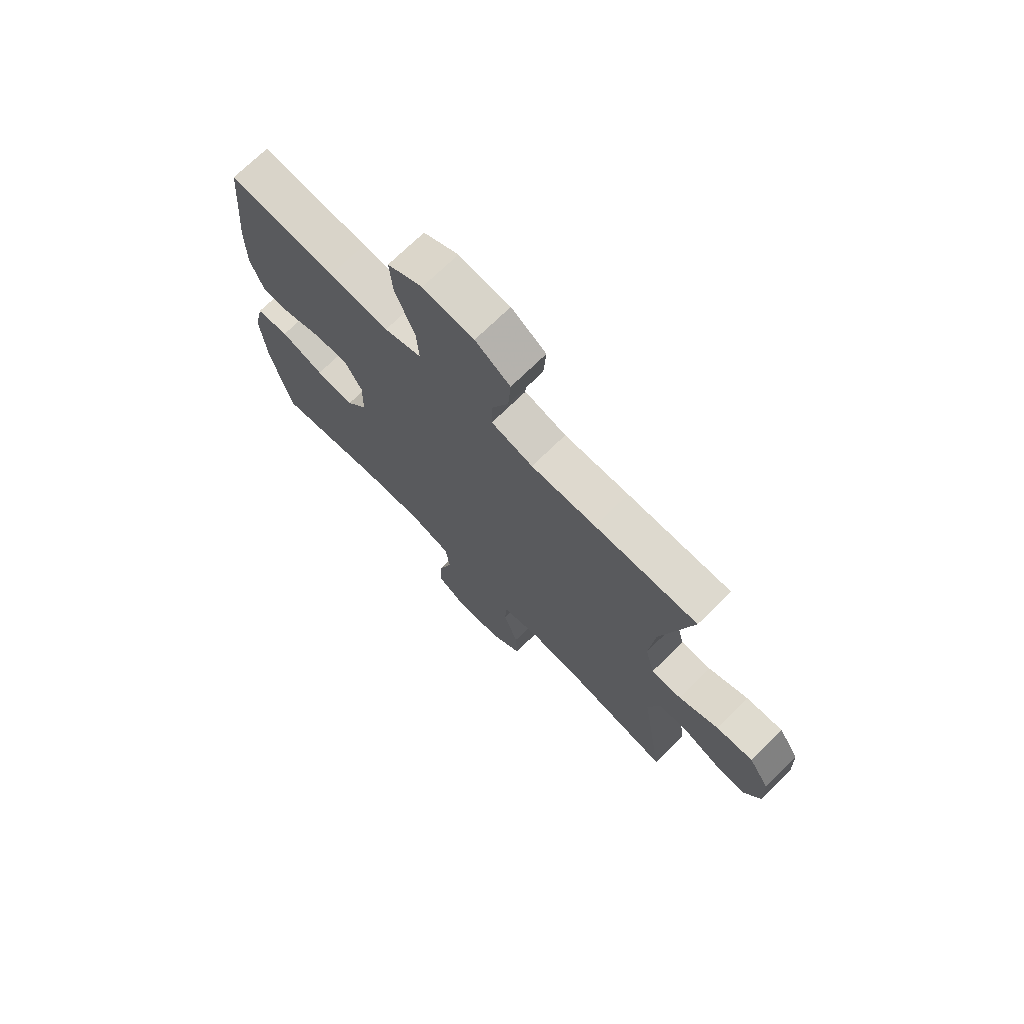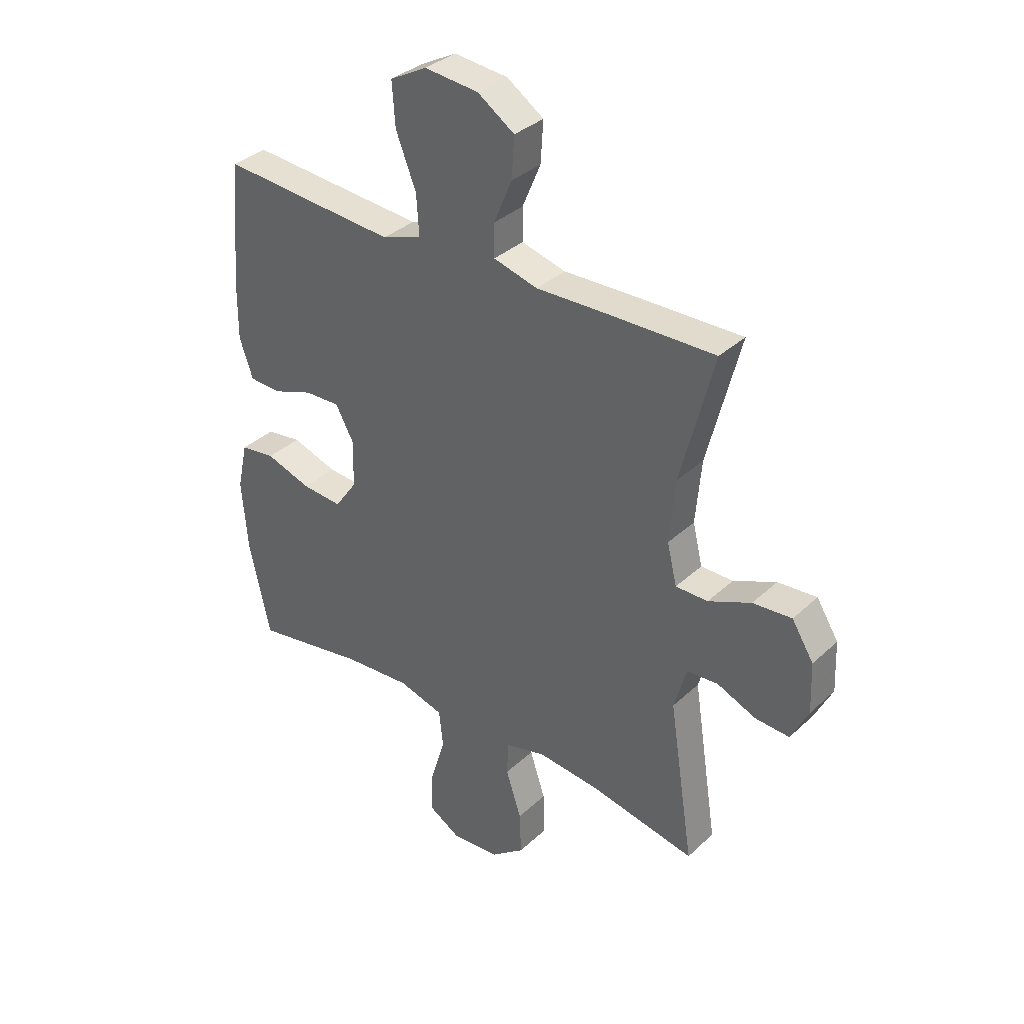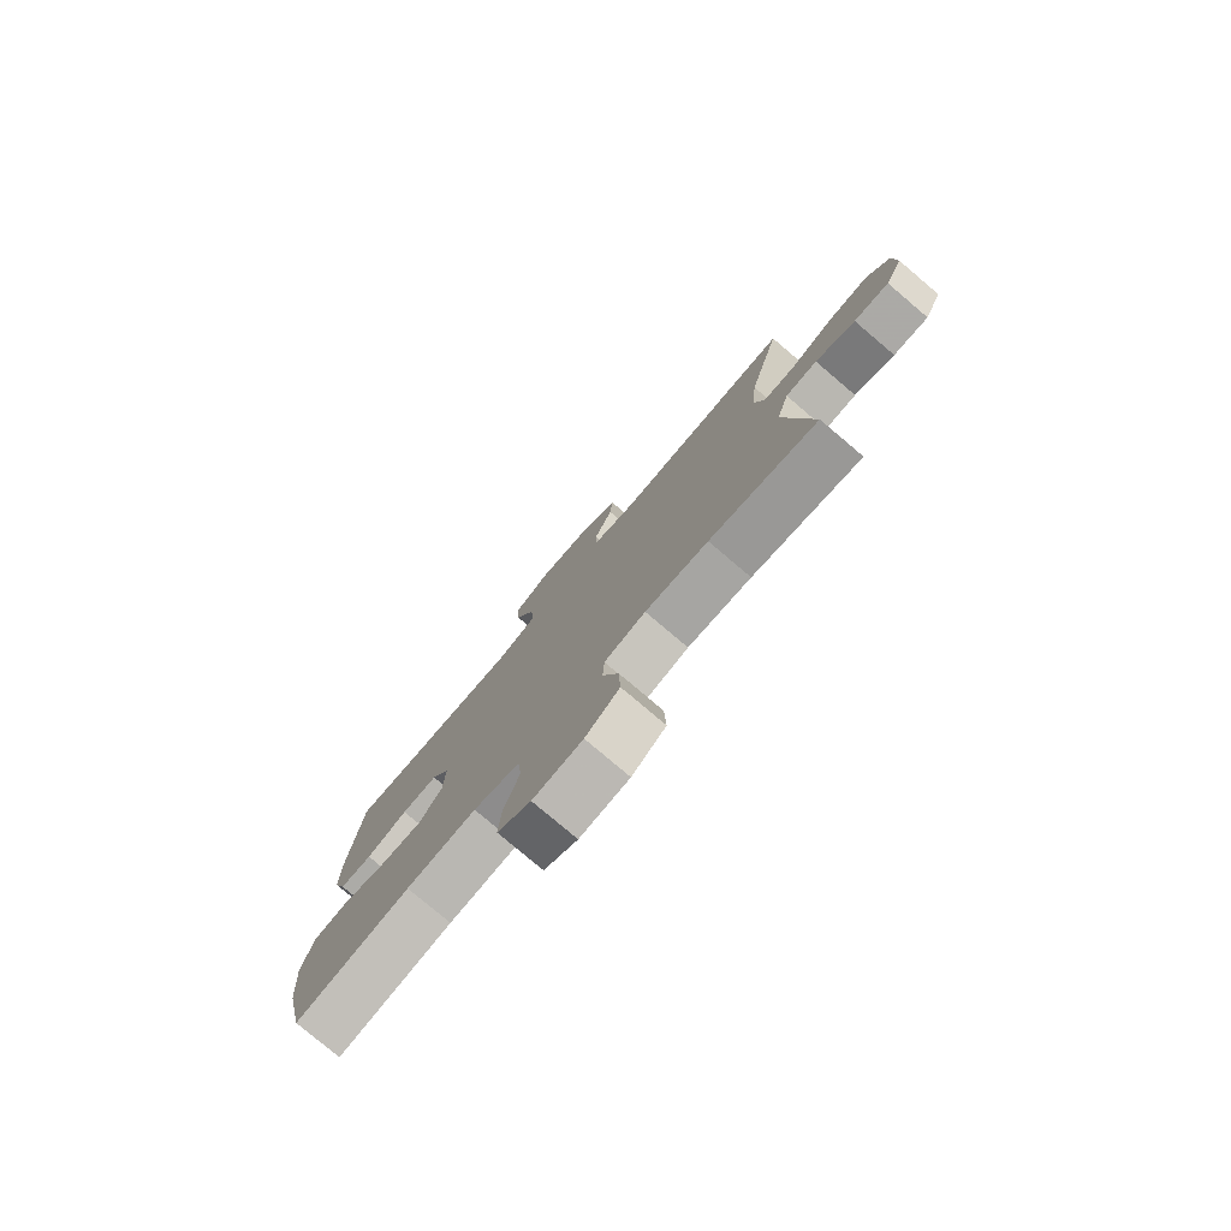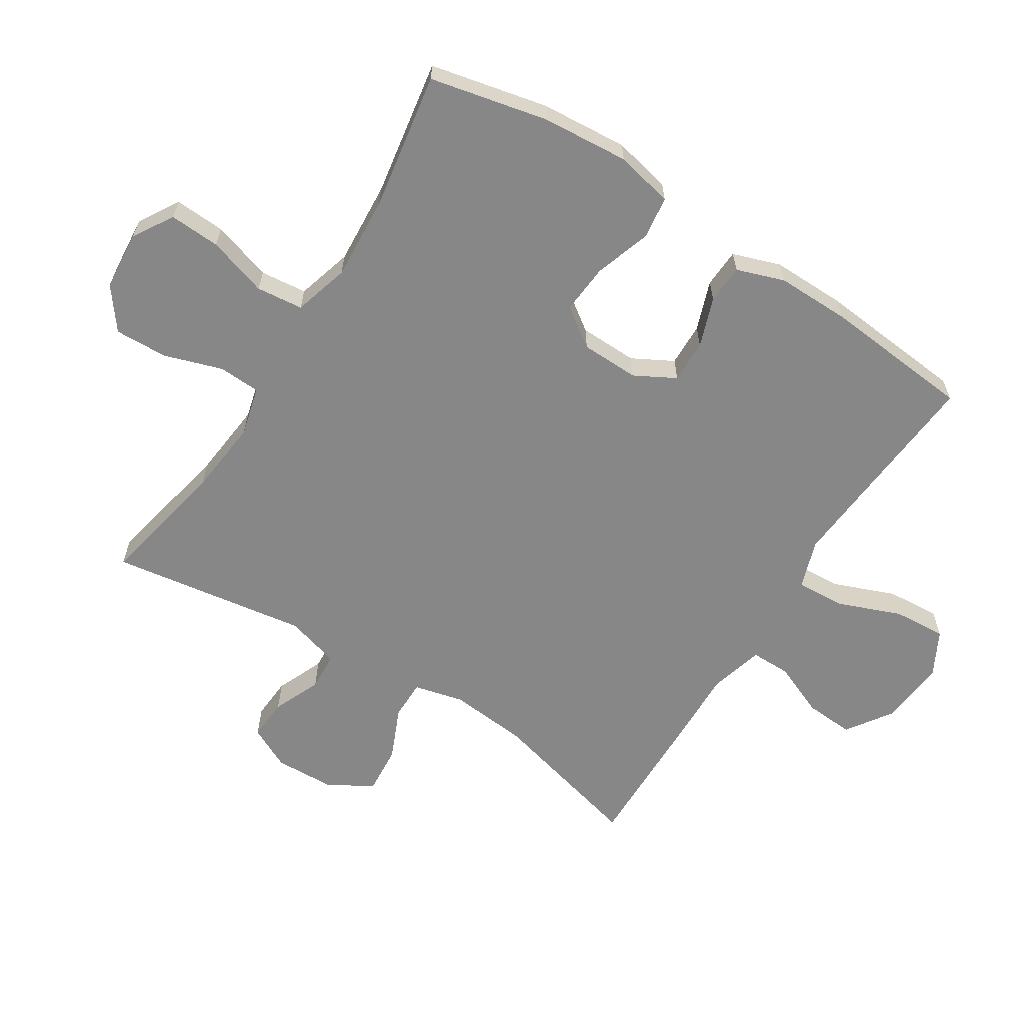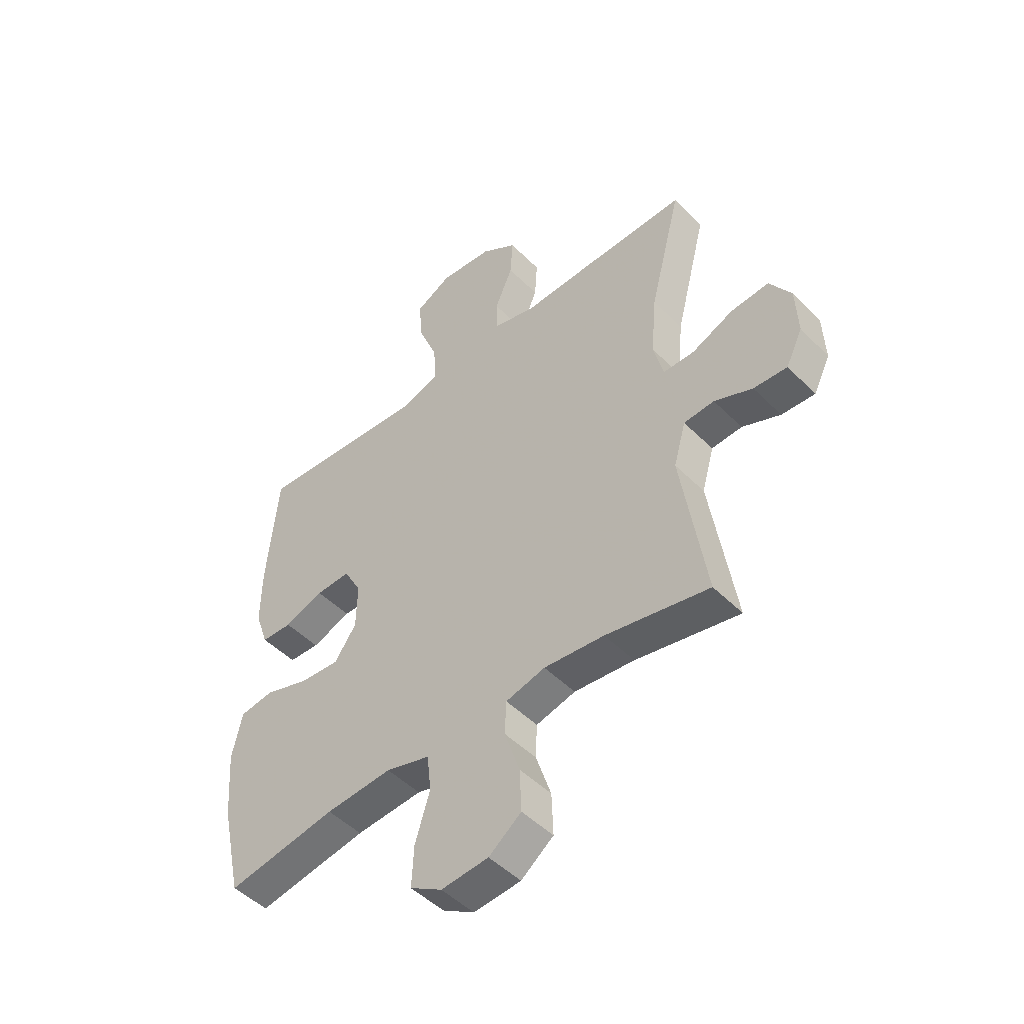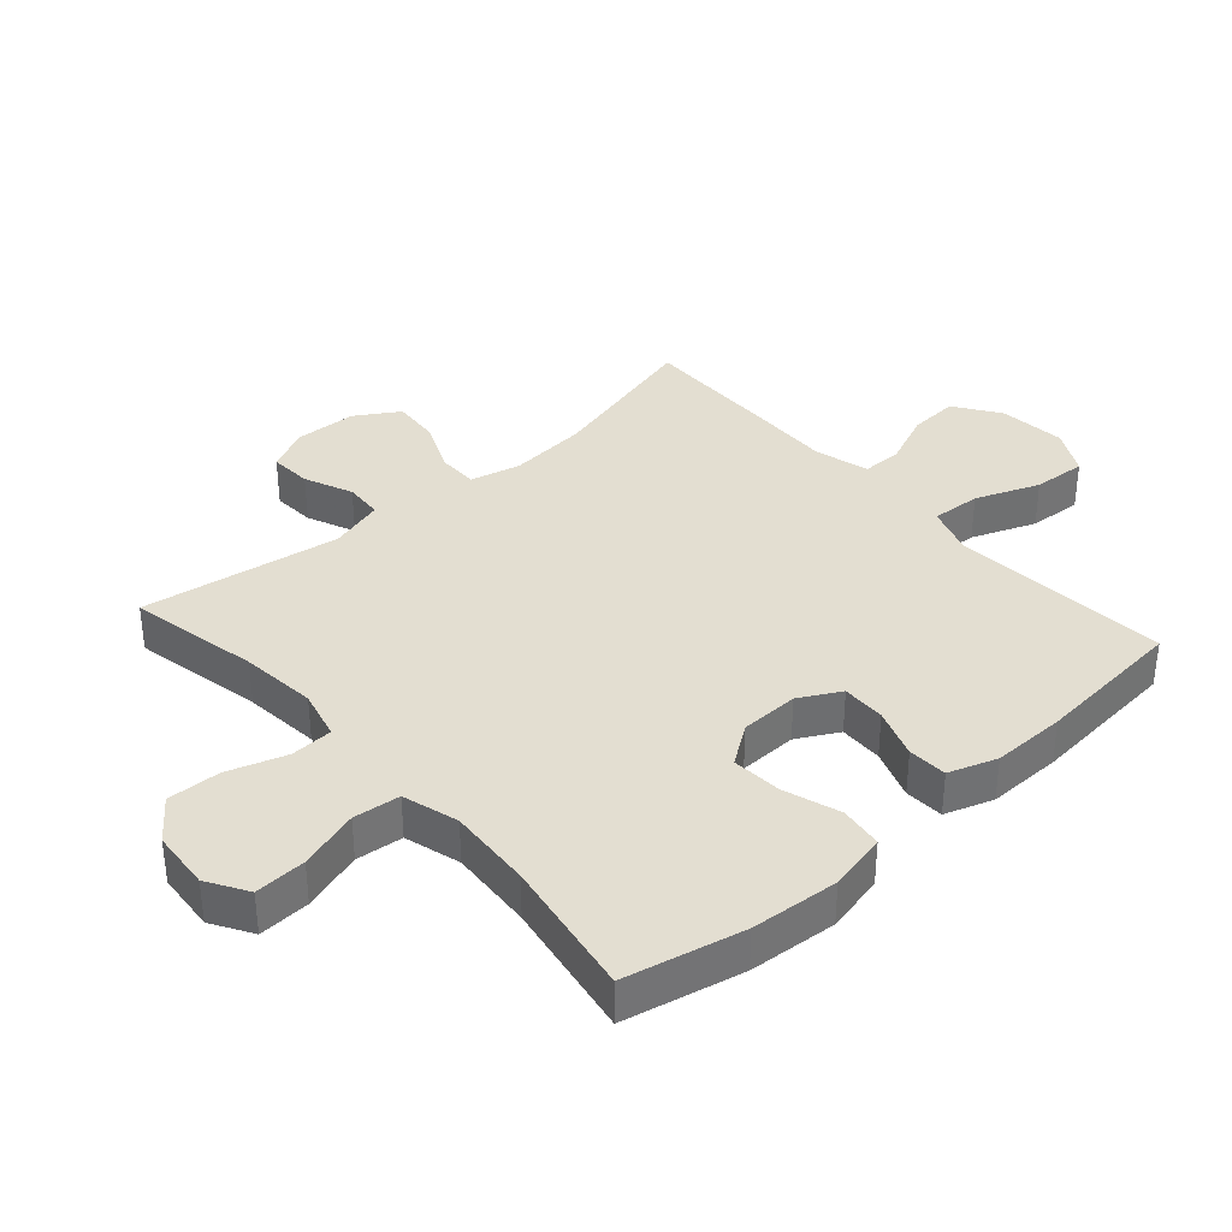
<metadata>
{"format":"obj","ext":"obj","renderer":"f3d","projection":"perspective","resolution":1024,"background":"white","views":[{"elev":72.3,"azim":45.6,"up":"+Z"},{"elev":34.8,"azim":39.3,"up":"+Z"},{"elev":-78.7,"azim":49.7,"up":"+Z"},{"elev":-62.6,"azim":-122.5,"up":"+Y"},{"elev":-48.8,"azim":42.2,"up":"+Z"},{"elev":36.2,"azim":-131.6,"up":"+Y"}]}
</metadata>
<code>
v -0.5 0.07 0.5
v -0.282 0.07 0.483
v -0.16 0.07 0.474
v -0.084 0.07 0.5
v -0.089 0.07 0.577
v -0.128 0.07 0.676
v -0.134 0.07 0.759
v -0.063 0.07 0.797
v 0.041 0.07 0.787
v 0.112 0.07 0.739
v 0.107 0.07 0.661
v 0.072 0.07 0.578
v 0.072 0.07 0.515
v 0.157 0.07 0.492
v 0.289 0.07 0.496
v 0.5 0.07 0.5
v 0.437 0.07 0.253
v 0.426 0.07 0.13
v 0.445 0.07 0.052
v 0.507 0.07 0.052
v 0.589 0.07 0.088
v 0.664 0.07 0.094
v 0.706 0.07 0.027
v 0.71 0.07 -0.07
v 0.677 0.07 -0.137
v 0.611 0.07 -0.133
v 0.536 0.07 -0.101
v 0.476 0.07 -0.105
v 0.452 0.07 -0.19
v 0.5 0.07 -0.5
v 0.296 0.07 -0.459
v 0.177 0.07 -0.447
v 0.099 0.07 -0.467
v 0.096 0.07 -0.533
v 0.126 0.07 -0.624
v 0.129 0.07 -0.707
v 0.065 0.07 -0.756
v -0.028 0.07 -0.764
v -0.091 0.07 -0.726
v -0.087 0.07 -0.646
v -0.058 0.07 -0.552
v -0.066 0.07 -0.479
v -0.153 0.07 -0.454
v -0.284 0.07 -0.463
v -0.5 0.07 -0.5
v -0.541 0.07 -0.316
v -0.552 0.07 -0.179
v -0.532 0.07 -0.088
v -0.465 0.07 -0.079
v -0.377 0.07 -0.108
v -0.299 0.07 -0.114
v -0.256 0.07 -0.053
v -0.254 0.07 0.038
v -0.289 0.07 0.102
v -0.357 0.07 0.1
v -0.435 0.07 0.072
v -0.496 0.07 0.075
v -0.522 0.07 0.15
v -0.521 0.07 0.265
v -0.5 0 0.5
v -0.282 0 0.483
v -0.16 0 0.474
v -0.084 0 0.5
v -0.089 0 0.577
v -0.128 0 0.676
v -0.134 0 0.759
v -0.063 0 0.797
v 0.041 0 0.787
v 0.112 0 0.739
v 0.107 0 0.661
v 0.072 0 0.578
v 0.072 0 0.515
v 0.157 0 0.492
v 0.289 0 0.496
v 0.5 0 0.5
v 0.437 0 0.253
v 0.426 0 0.13
v 0.445 0 0.052
v 0.507 0 0.052
v 0.589 0 0.088
v 0.664 0 0.094
v 0.706 0 0.027
v 0.71 0 -0.07
v 0.677 0 -0.137
v 0.611 0 -0.133
v 0.536 0 -0.101
v 0.476 0 -0.105
v 0.452 0 -0.19
v 0.5 0 -0.5
v 0.296 0 -0.459
v 0.177 0 -0.447
v 0.099 0 -0.467
v 0.096 0 -0.533
v 0.126 0 -0.624
v 0.129 0 -0.707
v 0.065 0 -0.756
v -0.028 0 -0.764
v -0.091 0 -0.726
v -0.087 0 -0.646
v -0.058 0 -0.552
v -0.066 0 -0.479
v -0.153 0 -0.454
v -0.284 0 -0.463
v -0.5 0 -0.5
v -0.541 0 -0.316
v -0.552 0 -0.179
v -0.532 0 -0.088
v -0.465 0 -0.079
v -0.377 0 -0.108
v -0.299 0 -0.114
v -0.256 0 -0.053
v -0.254 0 0.038
v -0.289 0 0.102
v -0.357 0 0.1
v -0.435 0 0.072
v -0.496 0 0.075
v -0.522 0 0.15
v -0.521 0 0.265
f 59 1 2
f 58 59 2
f 57 58 2
f 56 57 2
f 55 56 2
f 54 55 2 3
f 53 54 3 4
f 52 53 4
f 48 49 50
f 47 48 50
f 46 47 50
f 45 46 50
f 44 45 50
f 43 44 50 51
f 42 43 51 52
f 39 40 41
f 38 39 41
f 37 38 41
f 36 37 41
f 35 36 41
f 34 35 41
f 33 34 41 42
f 42 52 4
f 33 42 4
f 32 33 4
f 29 30 31
f 32 4 5
f 31 32 5
f 29 31 5
f 28 29 5
f 25 26 27
f 24 25 27
f 23 24 27
f 22 23 27
f 21 22 27
f 20 21 27
f 19 20 27 28
f 14 15 16 17
f 13 14 17 18
f 10 11 12
f 9 10 12
f 8 9 12
f 7 8 12
f 6 7 12
f 5 6 12
f 5 12 13
f 18 19 28
f 13 18 28
f 5 13 28
f 61 60 118
f 61 118 117
f 61 117 116
f 61 116 115
f 61 115 114
f 62 61 114 113
f 63 62 113 112
f 63 112 111
f 109 108 107
f 109 107 106
f 109 106 105
f 109 105 104
f 109 104 103
f 110 109 103 102
f 111 110 102 101
f 100 99 98
f 100 98 97
f 100 97 96
f 100 96 95
f 100 95 94
f 100 94 93
f 101 100 93 92
f 63 111 101
f 63 101 92
f 63 92 91
f 90 89 88
f 64 63 91
f 64 91 90
f 64 90 88
f 64 88 87
f 86 85 84
f 86 84 83
f 86 83 82
f 86 82 81
f 86 81 80
f 86 80 79
f 87 86 79 78
f 76 75 74 73
f 77 76 73 72
f 71 70 69
f 71 69 68
f 71 68 67
f 71 67 66
f 71 66 65
f 71 65 64
f 72 71 64
f 87 78 77
f 87 77 72
f 87 72 64
f 1 60 61 2
f 2 61 62 3
f 3 62 63 4
f 4 63 64 5
f 5 64 65 6
f 6 65 66 7
f 7 66 67 8
f 8 67 68 9
f 9 68 69 10
f 10 69 70 11
f 11 70 71 12
f 12 71 72 13
f 13 72 73 14
f 14 73 74 15
f 15 74 75 16
f 16 75 76 17
f 17 76 77 18
f 18 77 78 19
f 19 78 79 20
f 20 79 80 21
f 21 80 81 22
f 22 81 82 23
f 23 82 83 24
f 24 83 84 25
f 25 84 85 26
f 26 85 86 27
f 27 86 87 28
f 28 87 88 29
f 29 88 89 30
f 30 89 90 31
f 31 90 91 32
f 32 91 92 33
f 33 92 93 34
f 34 93 94 35
f 35 94 95 36
f 36 95 96 37
f 37 96 97 38
f 38 97 98 39
f 39 98 99 40
f 40 99 100 41
f 41 100 101 42
f 42 101 102 43
f 43 102 103 44
f 44 103 104 45
f 45 104 105 46
f 46 105 106 47
f 47 106 107 48
f 48 107 108 49
f 49 108 109 50
f 50 109 110 51
f 51 110 111 52
f 52 111 112 53
f 53 112 113 54
f 54 113 114 55
f 55 114 115 56
f 56 115 116 57
f 57 116 117 58
f 58 117 118 59
f 59 118 60 1

</code>
